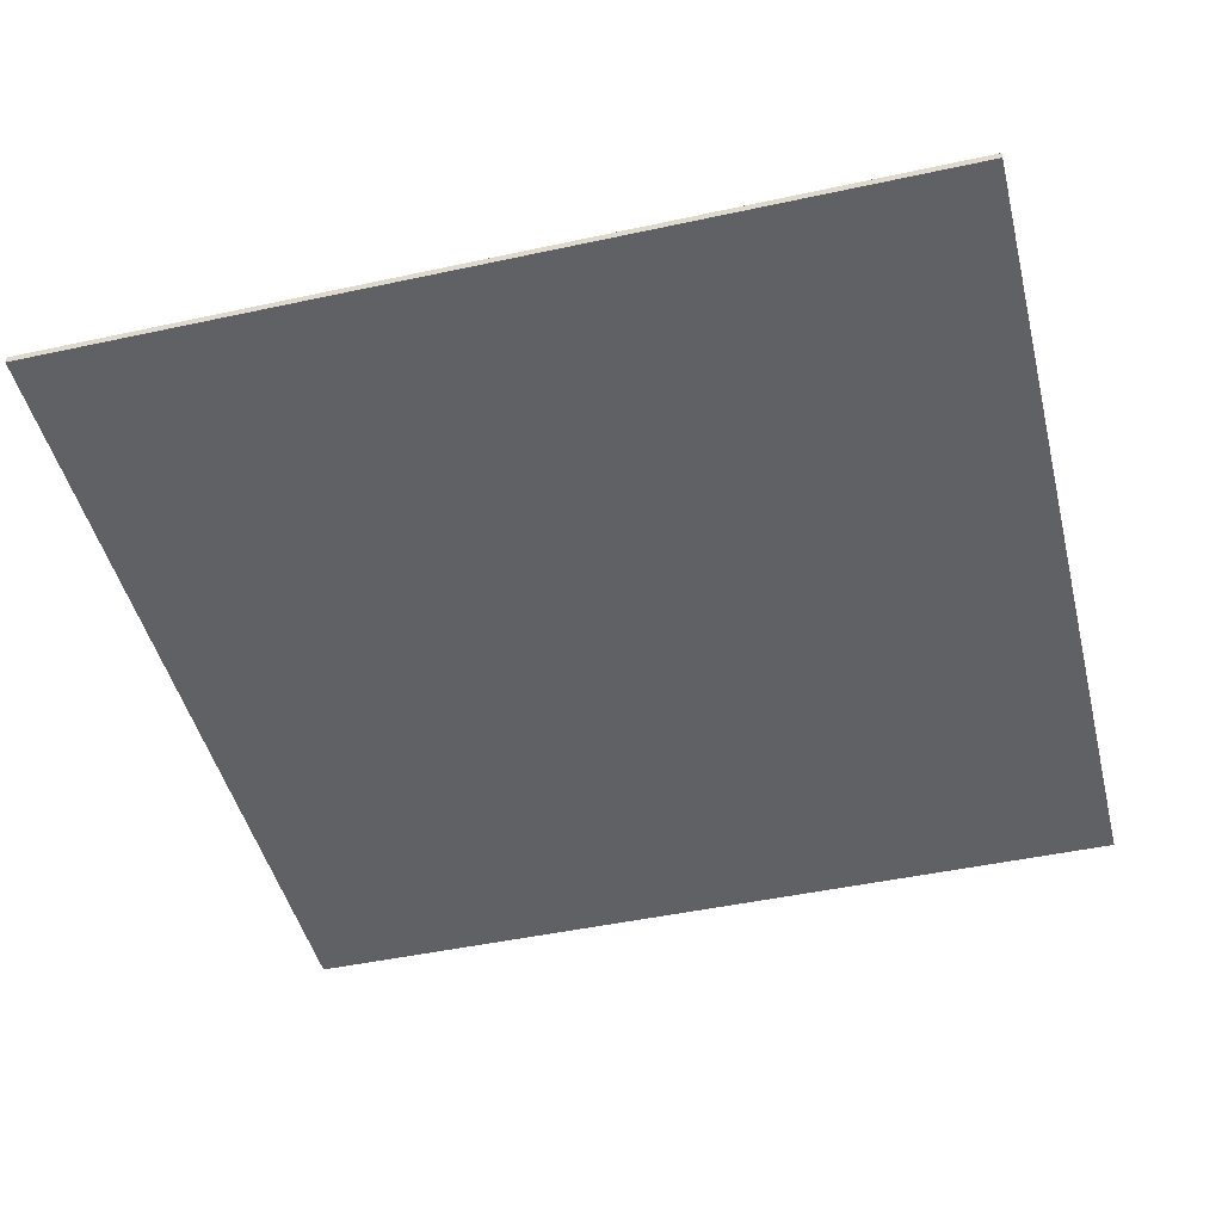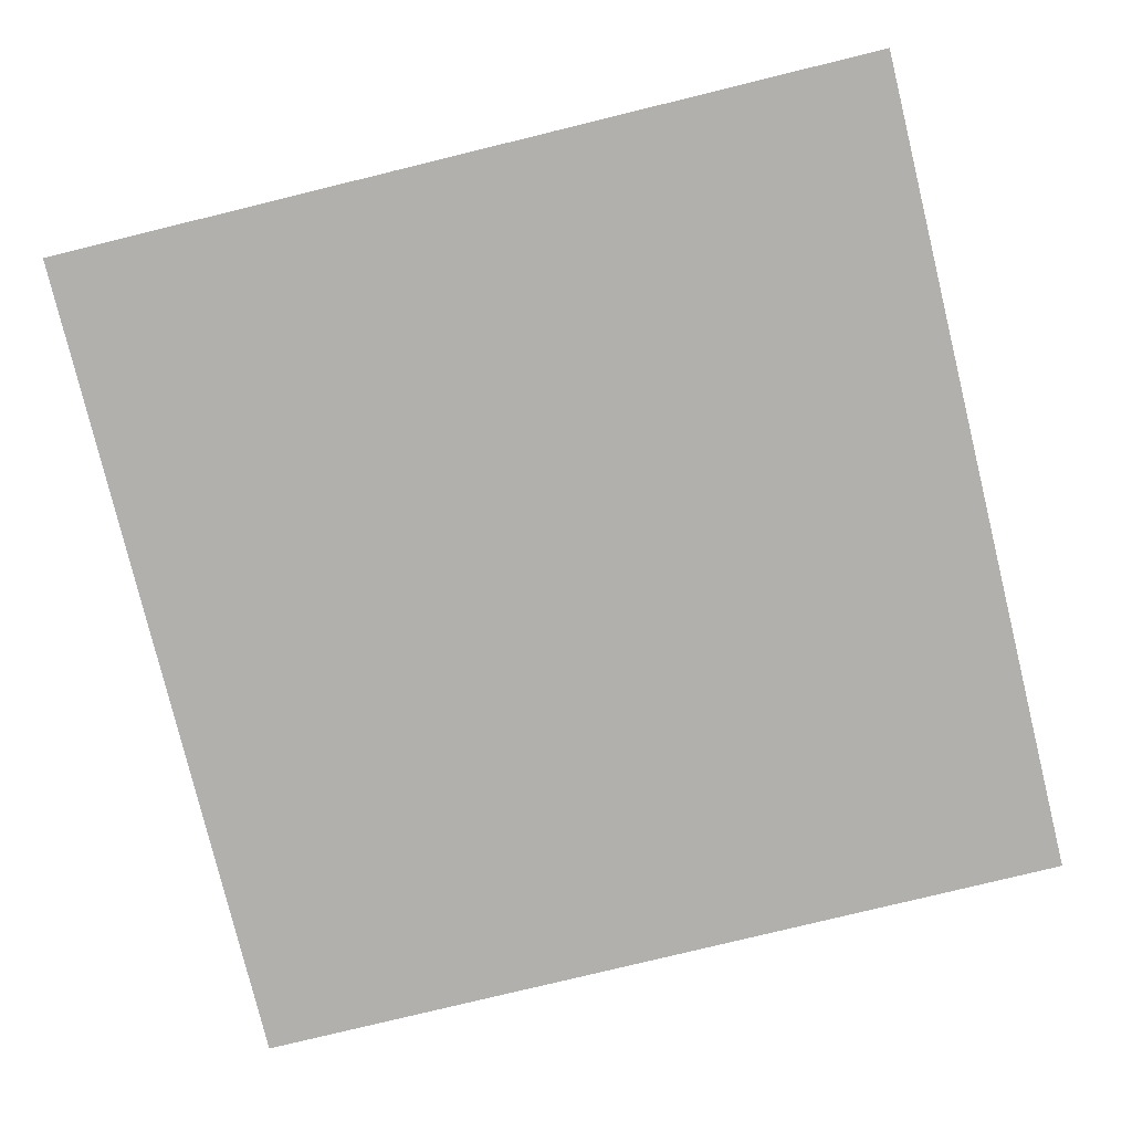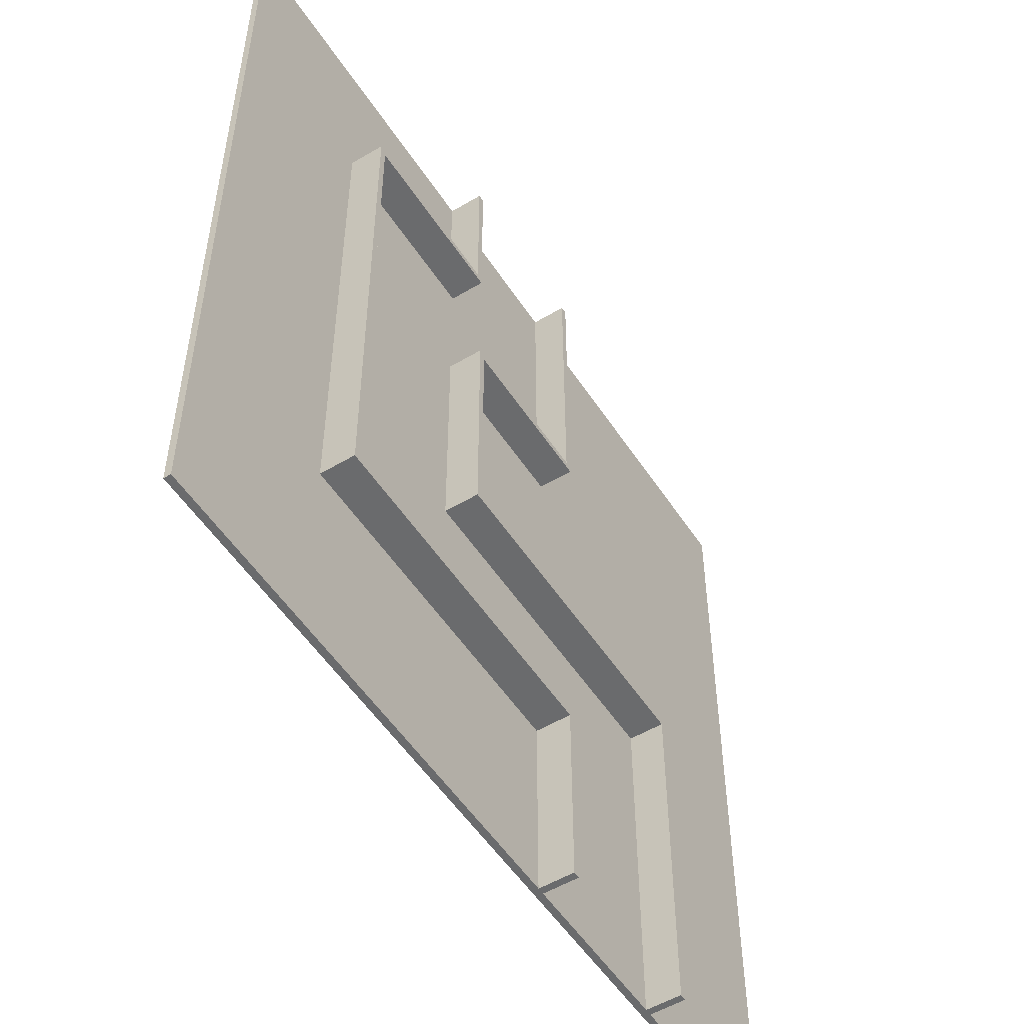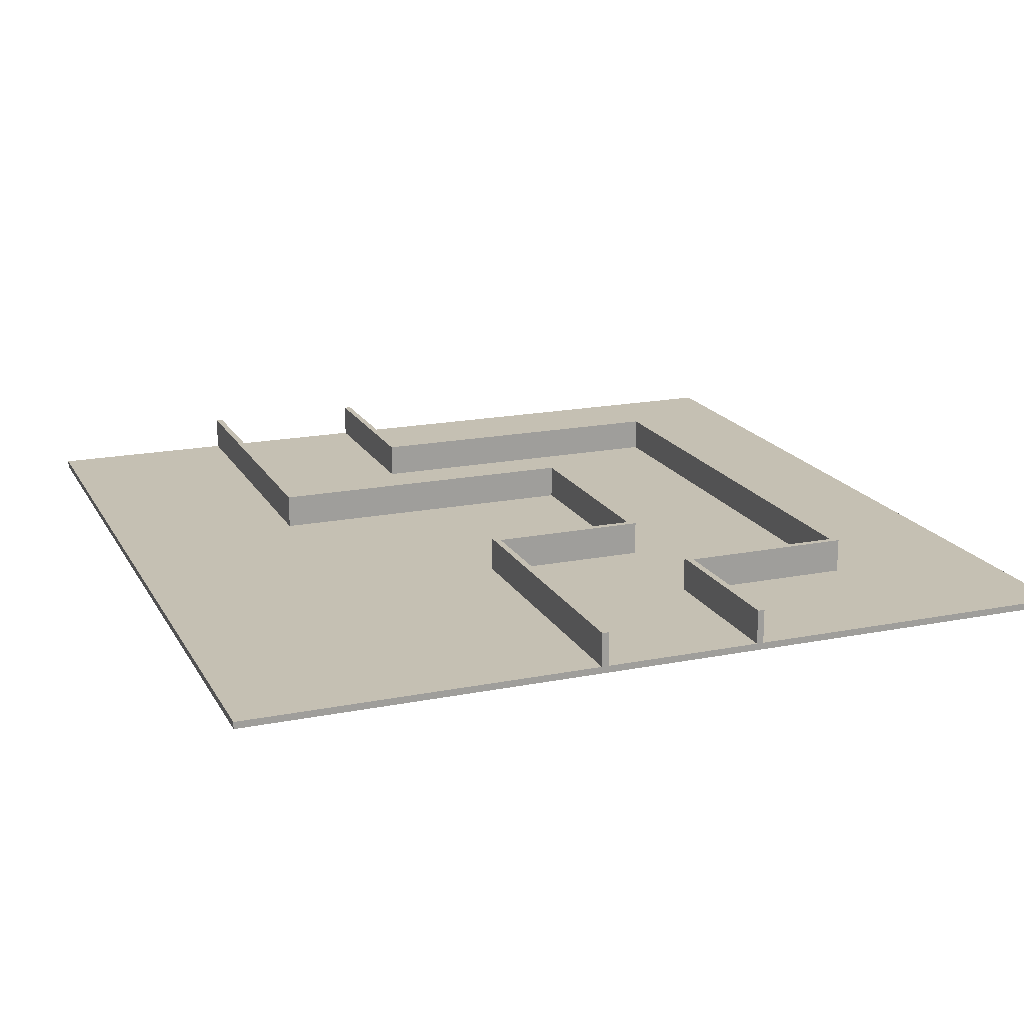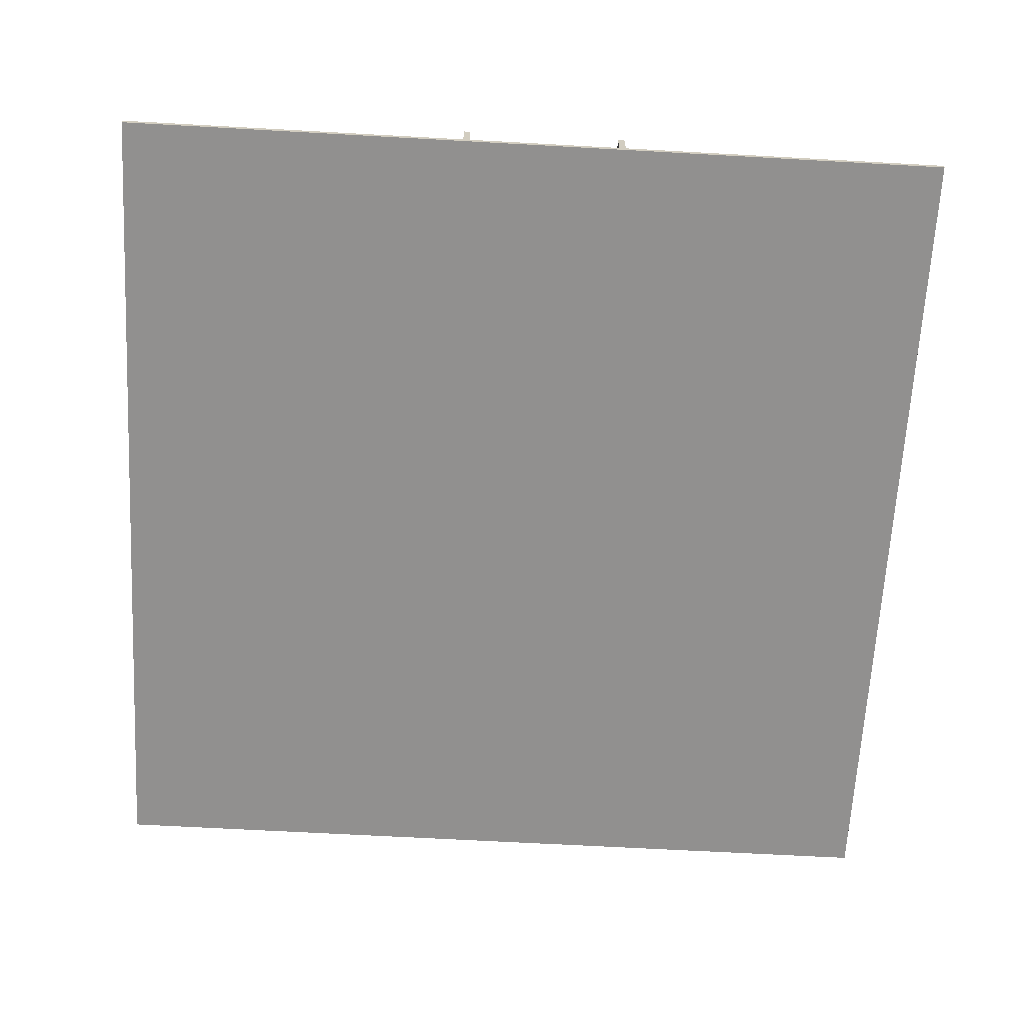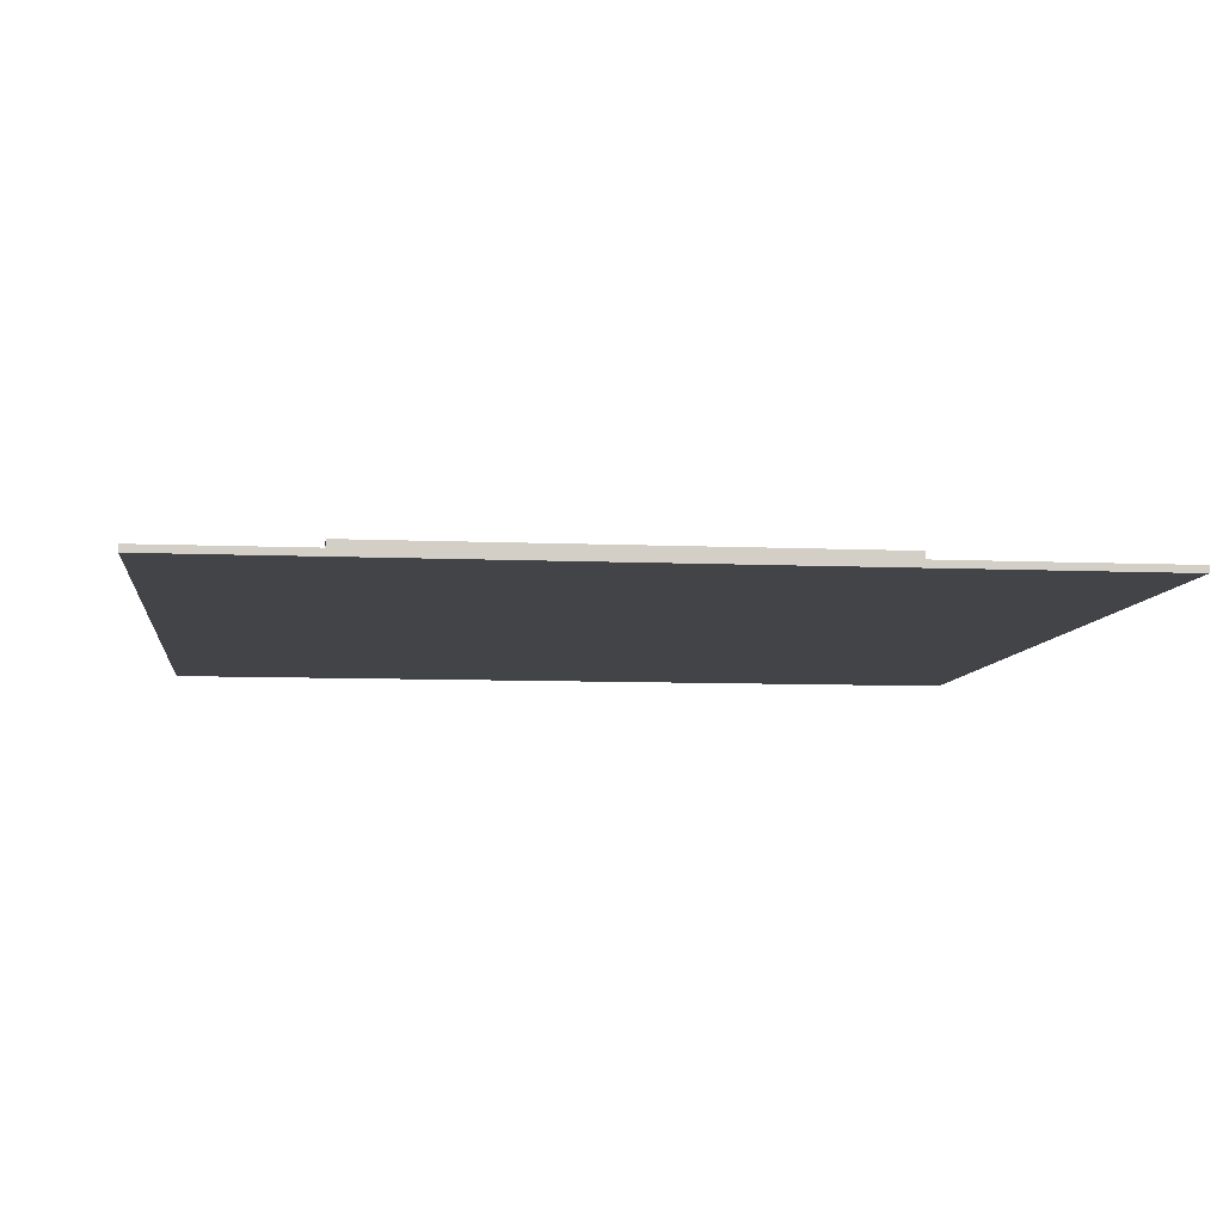
<metadata>
{"format":"obj","ext":"obj","renderer":"f3d","projection":"perspective","resolution":1024,"background":"white","views":[{"elev":-46.5,"azim":103.9,"up":"+Y"},{"elev":-78.8,"azim":13.7,"up":"+Y"},{"elev":-53.2,"azim":122.5,"up":"+Z"},{"elev":18.1,"azim":-21.1,"up":"+Y"},{"elev":-65.7,"azim":-3.2,"up":"+Y"},{"elev":-7.8,"azim":83.0,"up":"+Y"}]}
</metadata>
<code>
v -63 0 63
v -63 0 -63
v -63 1 63
v -63 1 -63
v -35 1 -12
v -35 1 -63
v -35 6 -12
v -35 6 -63
v -11 1 63
v -11 1 20
v -11 6 63
v -11 6 20
v -10 1 -34
v -10 1 -63
v -10 6 -34
v -10 6 -63
v 12 1 20
v 12 1 -12
v 12 6 20
v 12 6 -12
v 13 1 63
v 13 1 39
v 13 6 63
v 13 6 39
v 38 1 39
v 38 1 -34
v 38 6 39
v 38 6 -34
v -34 1 -13
v -34 1 -63
v -34 6 -13
v -34 6 -63
v -10 1 63
v -10 1 21
v -10 6 63
v -10 6 21
v -9 1 -35
v -9 1 -63
v -9 6 -35
v -9 6 -63
v 13 1 21
v 13 1 -13
v 13 6 21
v 13 6 -13
v 14 1 63
v 14 1 40
v 14 6 63
v 14 6 40
v 39 1 40
v 39 1 -35
v 39 6 40
v 39 6 -35
v 63 0 63
v 63 0 -63
v 63 1 63
v 63 1 -63
v -63 0 63
v -63 1 63
v -11 1 63
v -11 6 63
v -10 1 63
v -10 6 63
v 13 1 63
v 13 6 63
v 14 1 63
v 14 6 63
v 63 0 63
v 63 1 63
v 14 1 40
v 14 6 40
v 39 1 40
v 39 6 40
v -10 1 21
v -10 6 21
v 13 1 21
v 13 6 21
v -35 1 -12
v -35 6 -12
v 12 1 -12
v 12 6 -12
v -10 1 -34
v -10 6 -34
v 38 1 -34
v 38 6 -34
v 13 1 39
v 13 6 39
v 38 1 39
v 38 6 39
v -11 1 20
v -11 6 20
v 12 1 20
v 12 6 20
v -34 1 -13
v -34 6 -13
v 13 1 -13
v 13 6 -13
v -9 1 -35
v -9 6 -35
v 39 1 -35
v 39 6 -35
v -63 0 -63
v -63 1 -63
v -35 1 -63
v -35 6 -63
v -34 1 -63
v -34 6 -63
v -10 1 -63
v -10 6 -63
v -9 1 -63
v -9 6 -63
v 63 0 -63
v 63 1 -63
v -63 0 63
v 63 0 63
v -63 0 -63
v 63 0 -63
v -63 1 63
v -11 1 63
v -10 1 63
v 13 1 63
v 14 1 63
v 63 1 63
v 14 1 40
v 39 1 40
v 13 1 39
v 38 1 39
v -10 1 21
v 13 1 21
v -11 1 20
v 12 1 20
v -35 1 -12
v 12 1 -12
v -34 1 -13
v 13 1 -13
v -10 1 -34
v 38 1 -34
v -9 1 -35
v 39 1 -35
v -63 1 -63
v -35 1 -63
v -34 1 -63
v -10 1 -63
v -9 1 -63
v 63 1 -63
v -11 6 63
v -10 6 63
v 13 6 63
v 14 6 63
v 14 6 40
v 39 6 40
v 13 6 39
v 38 6 39
v -10 6 21
v 13 6 21
v -11 6 20
v 12 6 20
v -35 6 -12
v 12 6 -12
v -34 6 -13
v 13 6 -13
v -10 6 -34
v 38 6 -34
v -9 6 -35
v 39 6 -35
v -35 6 -63
v -34 6 -63
v -10 6 -63
v -9 6 -63
f 3 2 1
f 4 2 3
f 7 6 5
f 8 6 7
f 11 10 9
f 12 10 11
f 15 14 13
f 16 14 15
f 19 18 17
f 20 18 19
f 23 22 21
f 24 22 23
f 27 26 25
f 28 26 27
f 29 30 31
f 31 30 32
f 33 34 35
f 35 34 36
f 37 38 39
f 39 38 40
f 41 42 43
f 43 42 44
f 45 46 47
f 47 46 48
f 49 50 51
f 51 50 52
f 53 54 55
f 55 54 56
f 59 58 57
f 61 59 57
f 61 60 59
f 62 60 61
f 63 61 57
f 65 63 57
f 65 64 63
f 66 64 65
f 67 65 57
f 68 65 67
f 71 70 69
f 72 70 71
f 75 74 73
f 76 74 75
f 79 78 77
f 80 78 79
f 83 82 81
f 84 82 83
f 85 86 87
f 87 86 88
f 89 90 91
f 91 90 92
f 93 94 95
f 95 94 96
f 97 98 99
f 99 98 100
f 101 102 103
f 101 103 105
f 103 104 105
f 105 104 106
f 101 105 107
f 101 107 109
f 107 108 109
f 109 108 110
f 101 109 111
f 111 109 112
f 115 114 113
f 116 114 115
f 121 122 123
f 123 122 124
f 119 120 125
f 119 125 127
f 125 126 127
f 127 126 128
f 117 118 129
f 117 129 131
f 129 130 131
f 131 130 132
f 128 126 134
f 133 134 135
f 134 126 136
f 135 134 136
f 124 122 138
f 117 131 139
f 139 131 140
f 133 135 141
f 141 135 142
f 137 138 143
f 138 122 144
f 143 138 144
f 147 148 149
f 147 149 151
f 149 150 151
f 151 150 152
f 145 146 153
f 145 153 155
f 153 154 155
f 155 154 156
f 156 154 158
f 157 158 159
f 158 154 160
f 159 158 160
f 152 150 162
f 161 162 163
f 162 150 164
f 163 162 164
f 157 159 165
f 165 159 166
f 161 163 167
f 167 163 168

</code>
